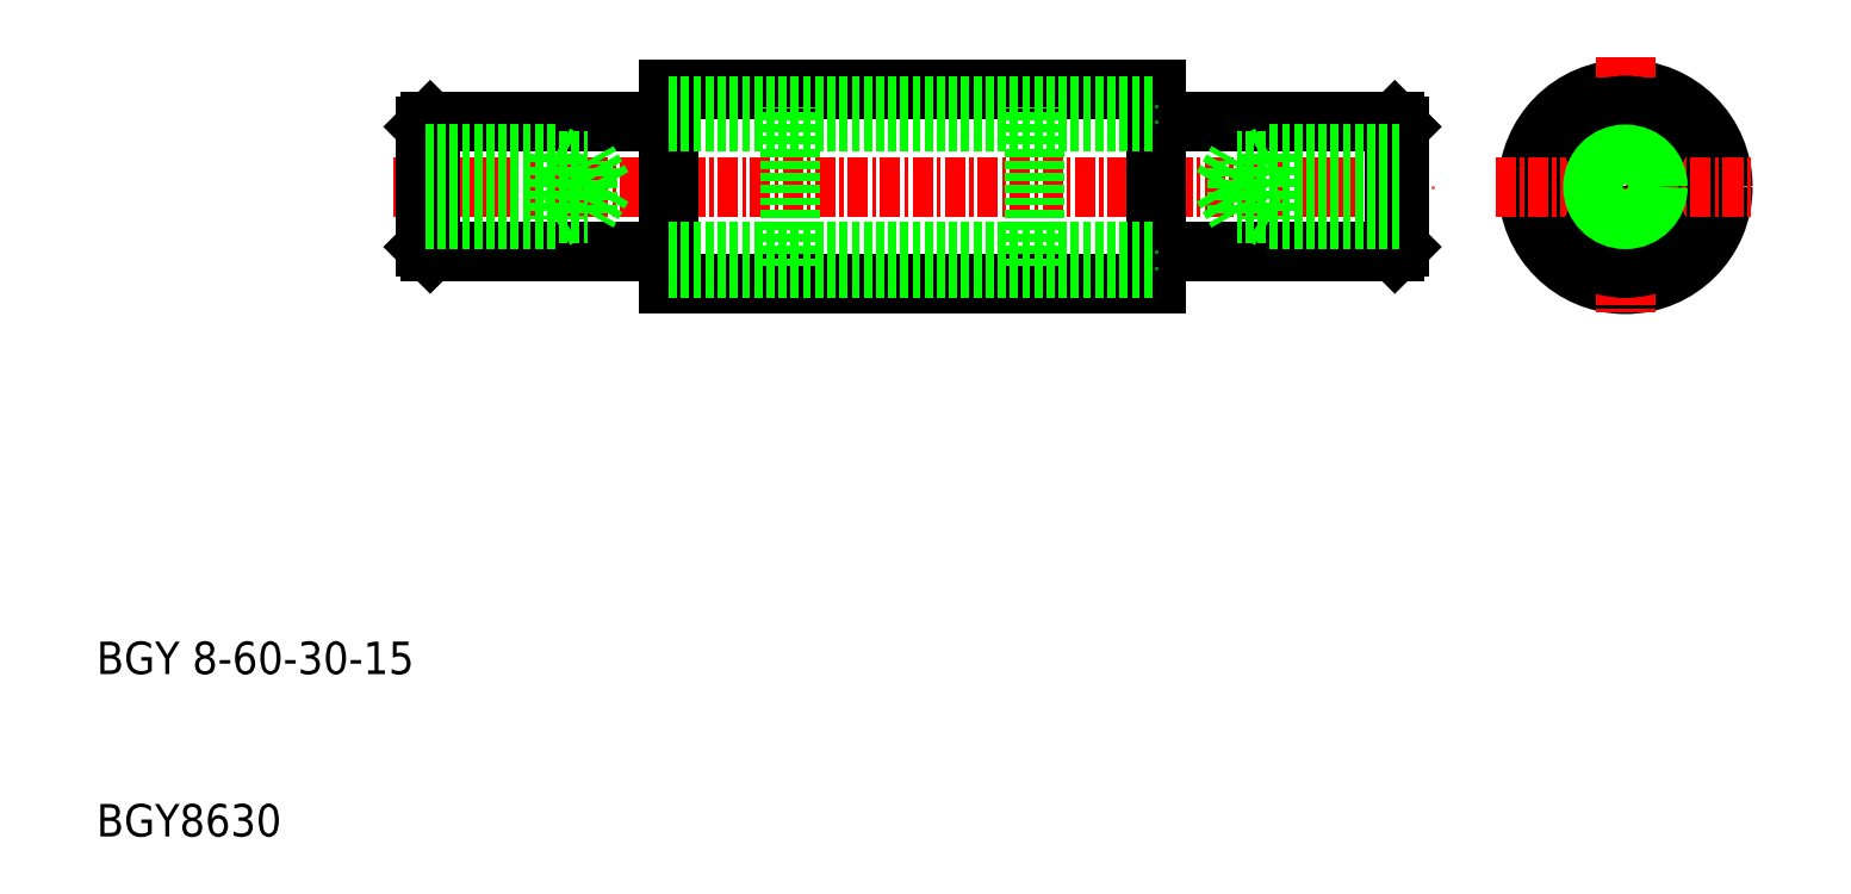
<metadata>
{"format":"dxf","ext":"dxf","renderer":"ezdxf+matplotlib","layout":"modelspace","background":"white","min_lineweight":24,"dpi":150}
</metadata>
<code>
0
SECTION
2
ENTITIES
0
LINE
8
0
10
461.5
20
520.3
30
0
11
491.5
21
520.3
31
0
0
LINE
8
0
10
461.5
20
532.3
30
0
11
491.5
21
532.3
31
0
0
LINE
8
CENTER
10
444.5
20
526.3
30
0
11
508.5
21
526.3
31
0
0
TEXT
8
0
10
426.2
20
496.3
30
0
40
2
1
BGY 8-60-30-15
0
TEXT
8
0
10
426.2
20
486.3
30
0
40
2
1
BGY8630
0
LINE
8
0
10
446.8
20
522.3
30
0
11
461.5
21
522.3
31
0
0
LINE
8
0
10
446.8
20
530.3
30
0
11
461.5
21
530.3
31
0
0
LINE
8
0
10
461.5
20
532.3
30
0
11
461.5
21
520.3
31
0
0
CIRCLE
8
0
10
520.4
20
526.3
30
0
40
6
0
LINE
8
CENTER
10
520.4
20
534.3
30
0
11
520.4
21
518.3
31
0
0
LINE
8
0
10
506.2
20
522.3
30
0
11
491.5
21
522.3
31
0
0
LINE
8
0
10
506.2
20
530.3
30
0
11
491.5
21
530.3
31
0
0
LINE
8
0
10
491.5
20
532.3
30
0
11
491.5
21
520.3
31
0
0
CIRCLE
8
0
10
520.4
20
526.3
30
0
40
4
0
CIRCLE
8
0
10
520.4
20
526.3
30
0
40
4.1
0
CIRCLE
8
0
10
520.4
20
526.3
30
0
40
5
0
CIRCLE
8
0
10
520.4
20
526.3
30
0
40
4.9
0
LINE
8
CENTER
10
512.4
20
526.3
30
0
11
528.4
21
526.3
31
0
0
ARC
8
0
10
516.5
20
524.1
30
0
40
0.5
50
171.3
51
248.7
0
ARC
8
0
10
516.5
20
524.1
30
0
40
0.5
50
355.1
51
64.92
0
ARC
8
0
10
516.5
20
528.6
30
0
40
0.5
50
111.3
51
188.7
0
ARC
8
0
10
516.5
20
528.6
30
0
40
0.5
50
295.1
51
4.915
0
ARC
8
0
10
520.4
20
521.8
30
0
40
0.5
50
231.3
51
308.7
0
ARC
8
0
10
520.4
20
521.8
30
0
40
0.5
50
55.08
51
124.9
0
ARC
8
0
10
524.3
20
524.1
30
0
40
0.5
50
291.3
51
8.739
0
ARC
8
0
10
524.3
20
524.1
30
0
40
0.5
50
115.1
51
184.9
0
ARC
8
0
10
520.4
20
530.8
30
0
40
0.5
50
51.26
51
128.7
0
ARC
8
0
10
520.4
20
530.8
30
0
40
0.5
50
235.1
51
304.9
0
ARC
8
0
10
524.3
20
528.6
30
0
40
0.5
50
351.3
51
68.74
0
ARC
8
0
10
524.3
20
528.6
30
0
40
0.5
50
175.1
51
244.9
0
LINE
8
0
10
446.8
20
530.3
30
0
11
446.8
21
522.3
31
0
0
LINE
8
0
10
446.5
20
522.6
30
0
11
446.8
21
522.3
31
0
0
LINE
8
0
10
446.5
20
522.6
30
0
11
446.5
21
530
31
0
0
LINE
8
0
10
446.8
20
530.3
30
0
11
446.5
21
530
31
0
0
LINE
8
0
10
506.2
20
530.3
30
0
11
506.2
21
522.3
31
0
0
LINE
8
0
10
506.5
20
522.6
30
0
11
506.2
21
522.3
31
0
0
LINE
8
0
10
506.5
20
522.6
30
0
11
506.5
21
530
31
0
0
LINE
8
0
10
506.2
20
530.3
30
0
11
506.5
21
530
31
0
0
LINE
8
0
10
461.5
20
531.3
30
0
11
491.5
21
531.3
31
0
0
LINE
8
0
10
461.5
20
521.3
30
0
11
491.5
21
521.3
31
0
0
LINE
8
0
10
469
20
521.4
30
0
11
469
21
531.2
31
0
0
LINE
8
0
10
469
20
531.2
30
0
11
484
21
531.2
31
0
0
LINE
8
0
10
469
20
530.4
30
0
11
484
21
530.4
31
0
0
LINE
8
0
10
469
20
521.4
30
0
11
484
21
521.4
31
0
0
LINE
8
0
10
469
20
522.2
30
0
11
484
21
522.2
31
0
0
LINE
8
0
10
484
20
521.4
30
0
11
484
21
531.2
31
0
0
LINE
8
0
10
461.5
20
530.3
30
0
11
491.5
21
530.3
31
0
0
LINE
8
0
10
461.5
20
522.3
30
0
11
491.5
21
522.3
31
0
0
CIRCLE
8
0
10
520.4
20
526.3
30
0
40
1.6
0
CIRCLE
8
0
10
520.4
20
526.3
30
0
40
2
0
LINE
8
0
10
457.4
20
526.3
30
0
11
456.5
21
527.9
31
0
0
LINE
8
0
10
456.5
20
524.7
30
0
11
456.5
21
527.9
31
0
0
LINE
8
0
10
457.4
20
526.3
30
0
11
456.5
21
524.7
31
0
0
LINE
8
0
10
454.5
20
528.3
30
0
11
454.5
21
524.3
31
0
0
LINE
8
0
10
446.5
20
524.3
30
0
11
454.5
21
524.3
31
0
0
LINE
8
0
10
446.5
20
528.3
30
0
11
454.5
21
528.3
31
0
0
LINE
8
0
10
446.5
20
524.7
30
0
11
456.5
21
524.7
31
0
0
LINE
8
0
10
446.5
20
527.9
30
0
11
456.5
21
527.9
31
0
0
LINE
8
0
10
454.5
20
528.3
30
0
11
455.1
21
528
31
0
0
LINE
8
0
10
454.5
20
524.3
30
0
11
455.1
21
524.7
31
0
0
LINE
8
0
10
506.5
20
527.9
30
0
11
496.5
21
527.9
31
0
0
LINE
8
0
10
506.5
20
524.7
30
0
11
496.5
21
524.7
31
0
0
LINE
8
0
10
506.5
20
528.3
30
0
11
498.5
21
528.3
31
0
0
LINE
8
0
10
506.5
20
524.3
30
0
11
498.5
21
524.3
31
0
0
LINE
8
0
10
498.5
20
528.3
30
0
11
498.5
21
524.3
31
0
0
LINE
8
0
10
495.6
20
526.3
30
0
11
496.5
21
524.7
31
0
0
LINE
8
0
10
496.5
20
524.7
30
0
11
496.5
21
527.9
31
0
0
LINE
8
0
10
495.6
20
526.3
30
0
11
496.5
21
527.9
31
0
0
LINE
8
0
10
498.5
20
528.3
30
0
11
497.9
21
528
31
0
0
LINE
8
0
10
498.5
20
524.3
30
0
11
497.9
21
524.7
31
0
0
ENDSEC
0
EOF

</code>
